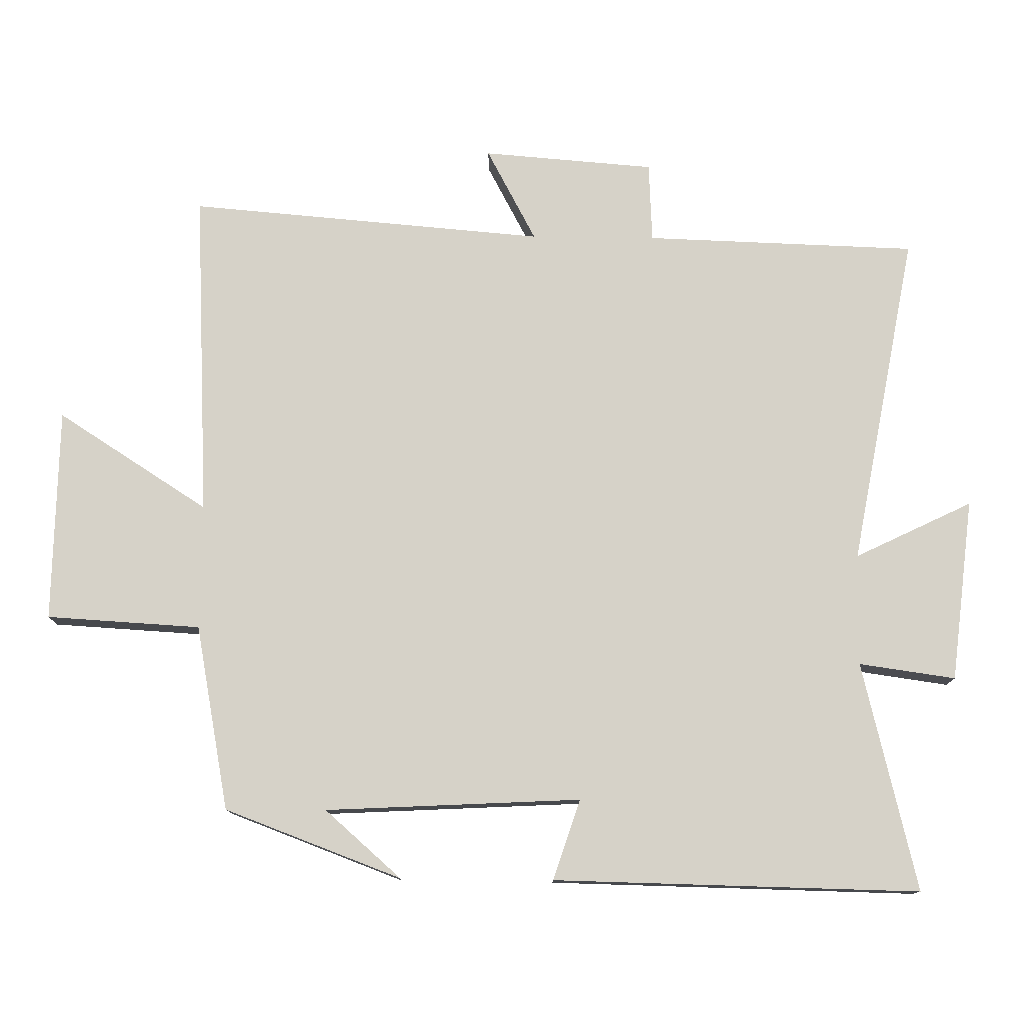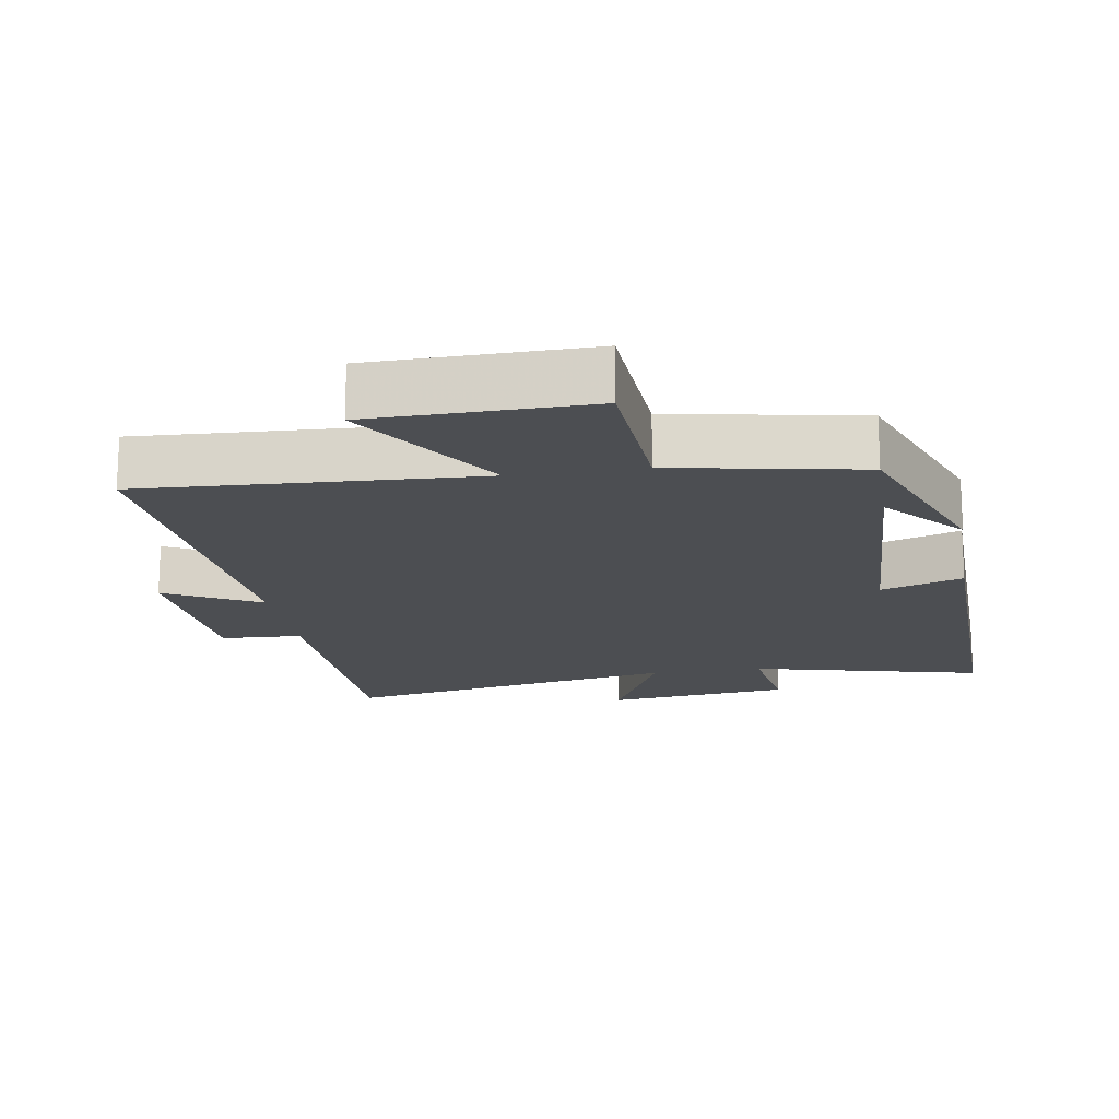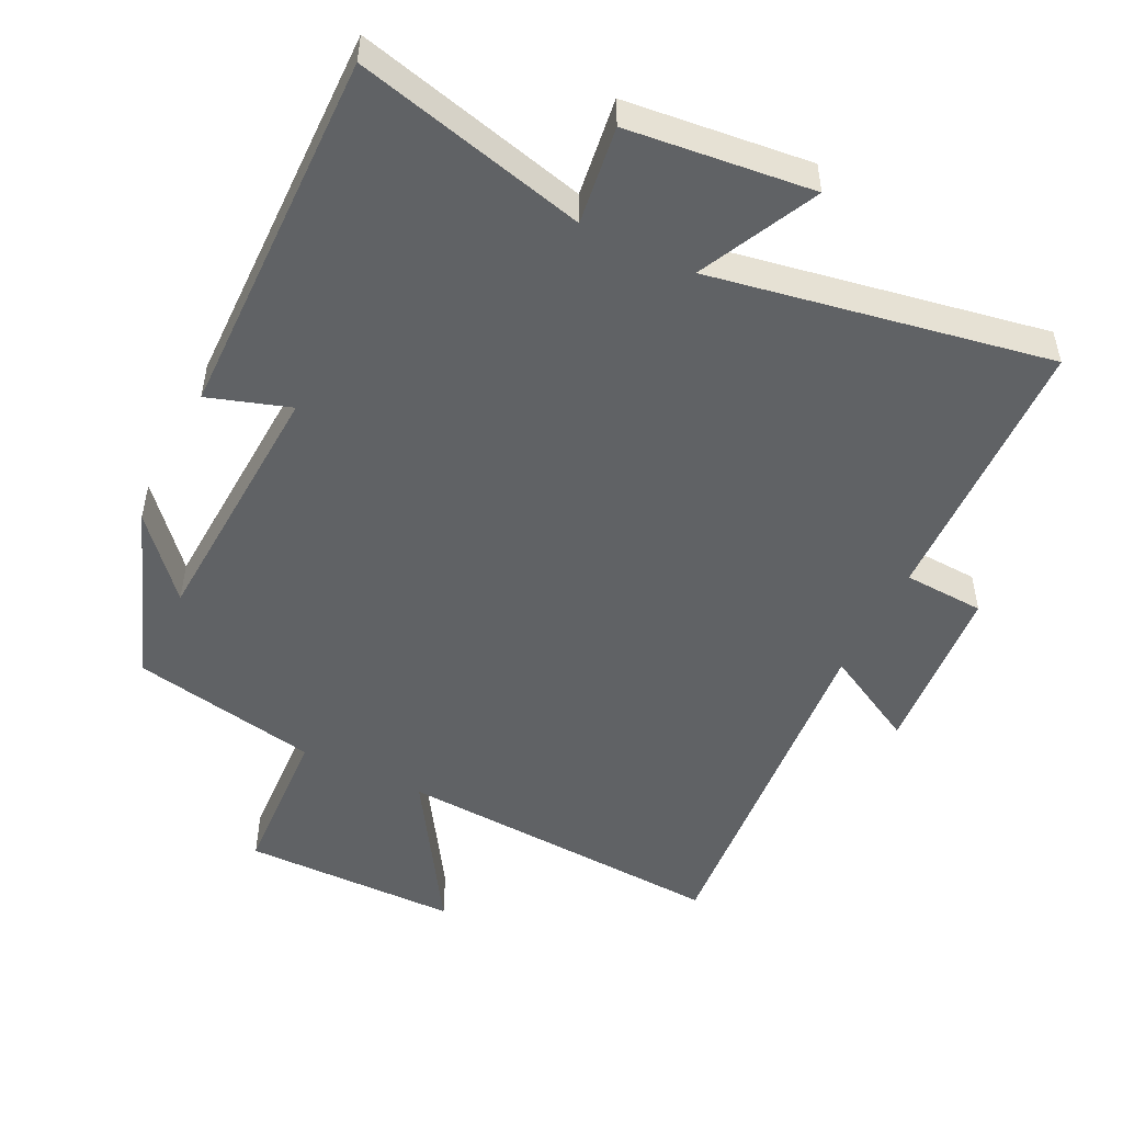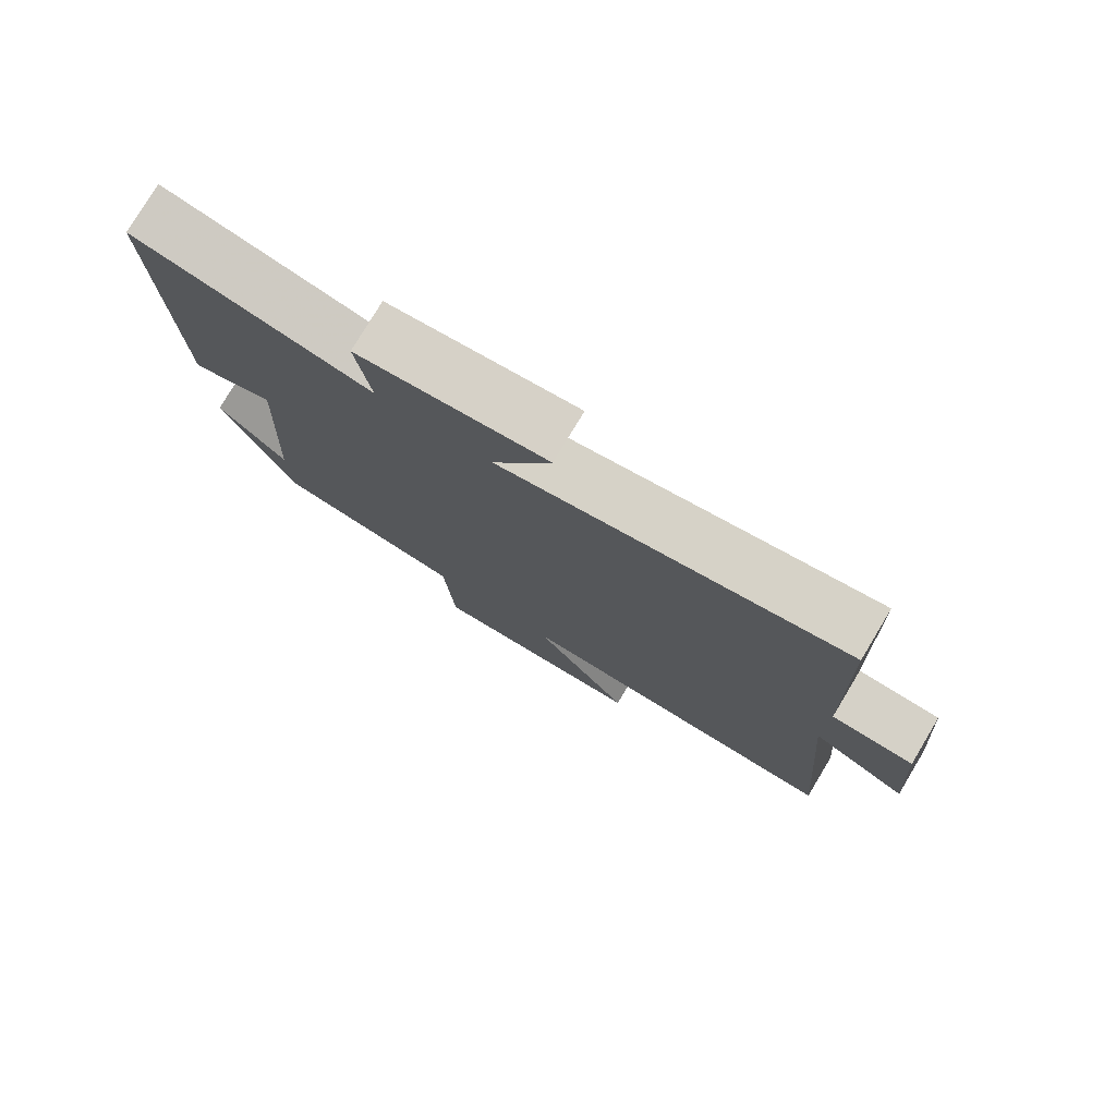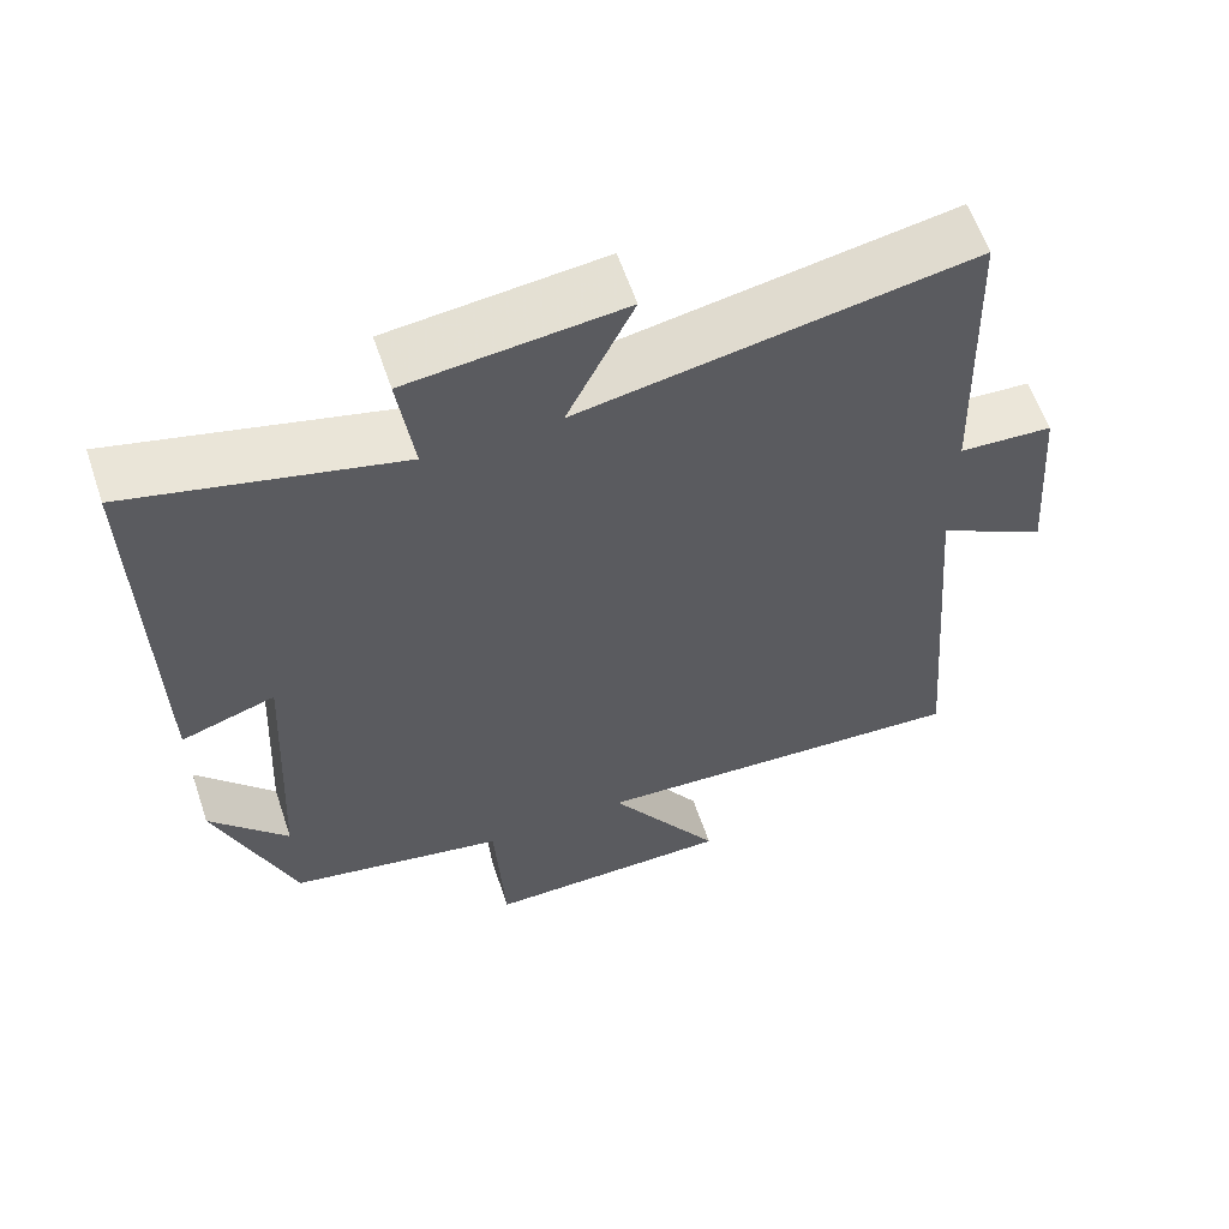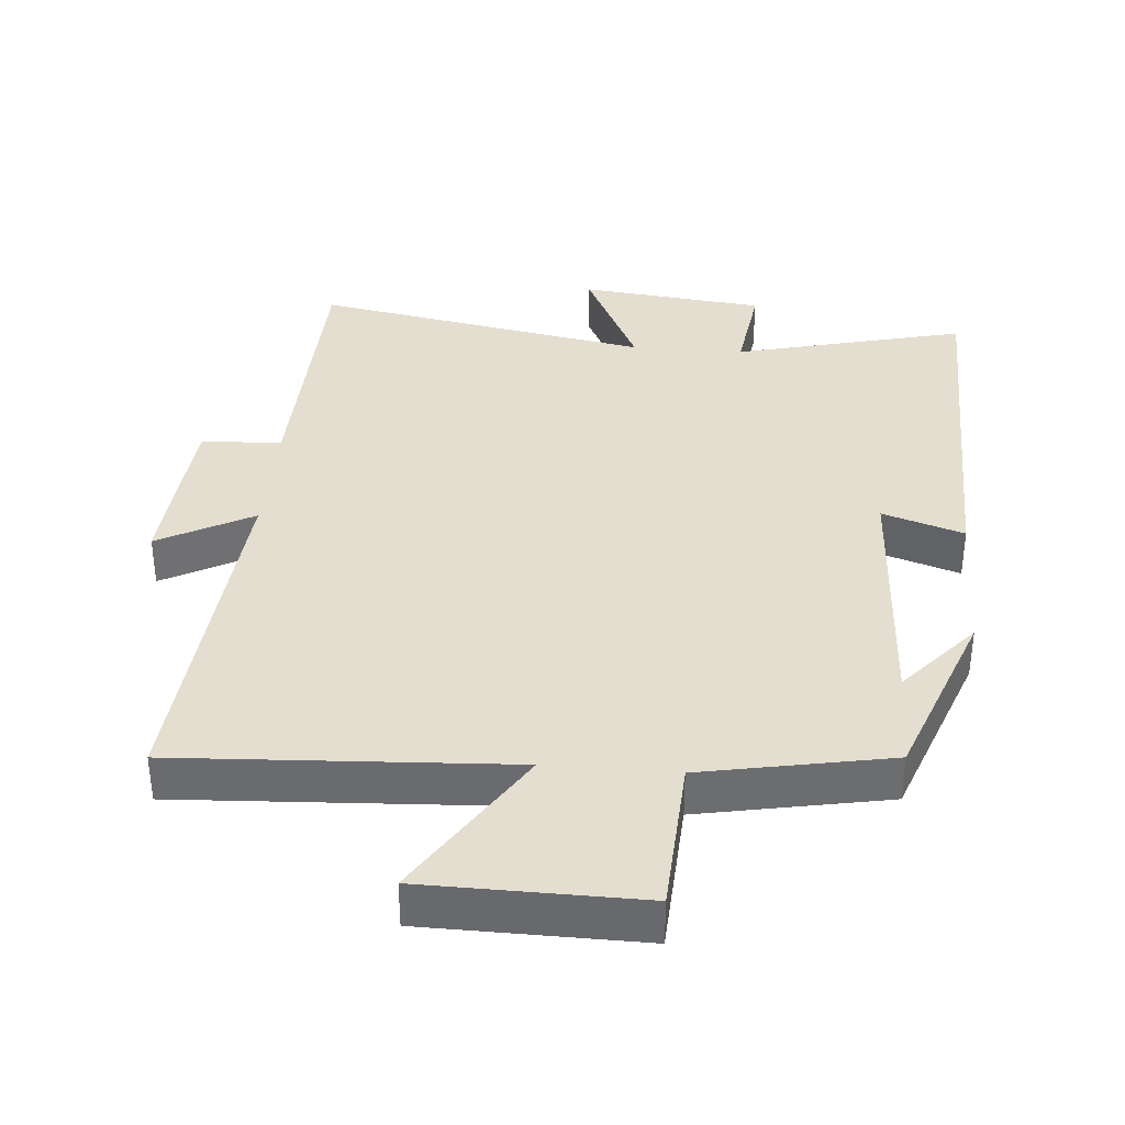
<metadata>
{"format":"obj","ext":"obj","renderer":"f3d","projection":"perspective","resolution":1024,"background":"white","views":[{"elev":77.7,"azim":-89.3,"up":"+Y"},{"elev":-17.0,"azim":-170.7,"up":"+Y"},{"elev":-50.5,"azim":-26.3,"up":"+Y"},{"elev":78.2,"azim":31.0,"up":"+Z"},{"elev":60.1,"azim":-18.7,"up":"+Z"},{"elev":36.5,"azim":-175.3,"up":"+Y"}]}
</metadata>
<code>
v -0.51 0.07 0.583
v -0.172 0.07 0.5
v -0.192 0.07 0.643
v 0.078 0.07 0.673
v -0.006 0.07 0.5
v 0.487 0.07 0.59
v 0.5 0.07 0.188
v 0.618 0.07 0.182
v 0.638 0.07 -0.072
v 0.5 0.07 0.002
v 0.544 0.07 -0.526
v 0.058 0.07 -0.5
v 0.201 0.07 -0.724
v -0.115 0.07 -0.728
v -0.128 0.07 -0.5
v -0.402 0.07 -0.448
v -0.5 0.07 -0.186
v -0.401 0.07 -0.299
v -0.381 0.07 0.079
v -0.5 0.07 0.04
v -0.51 0 0.583
v -0.172 0 0.5
v -0.192 0 0.643
v 0.078 0 0.673
v -0.006 0 0.5
v 0.487 0 0.59
v 0.5 0 0.188
v 0.618 0 0.182
v 0.638 0 -0.072
v 0.5 0 0.002
v 0.544 0 -0.526
v 0.058 0 -0.5
v 0.201 0 -0.724
v -0.115 0 -0.728
v -0.128 0 -0.5
v -0.402 0 -0.448
v -0.5 0 -0.186
v -0.401 0 -0.299
v -0.381 0 0.079
v -0.5 0 0.04
f 19 20 1 2
f 18 19 2
f 16 17 18
f 15 16 18 2
f 12 13 14 15
f 12 15 2
f 10 11 12 2
f 7 8 9 10
f 5 6 7 10
f 5 10 2 3
f 3 4 5
f 22 21 40 39
f 22 39 38
f 38 37 36
f 22 38 36 35
f 35 34 33 32
f 22 35 32
f 22 32 31 30
f 30 29 28 27
f 30 27 26 25
f 23 22 30 25
f 25 24 23
f 1 21 22 2
f 2 22 23 3
f 3 23 24 4
f 4 24 25 5
f 5 25 26 6
f 6 26 27 7
f 7 27 28 8
f 8 28 29 9
f 9 29 30 10
f 10 30 31 11
f 11 31 32 12
f 12 32 33 13
f 13 33 34 14
f 14 34 35 15
f 15 35 36 16
f 16 36 37 17
f 17 37 38 18
f 18 38 39 19
f 19 39 40 20
f 20 40 21 1

</code>
